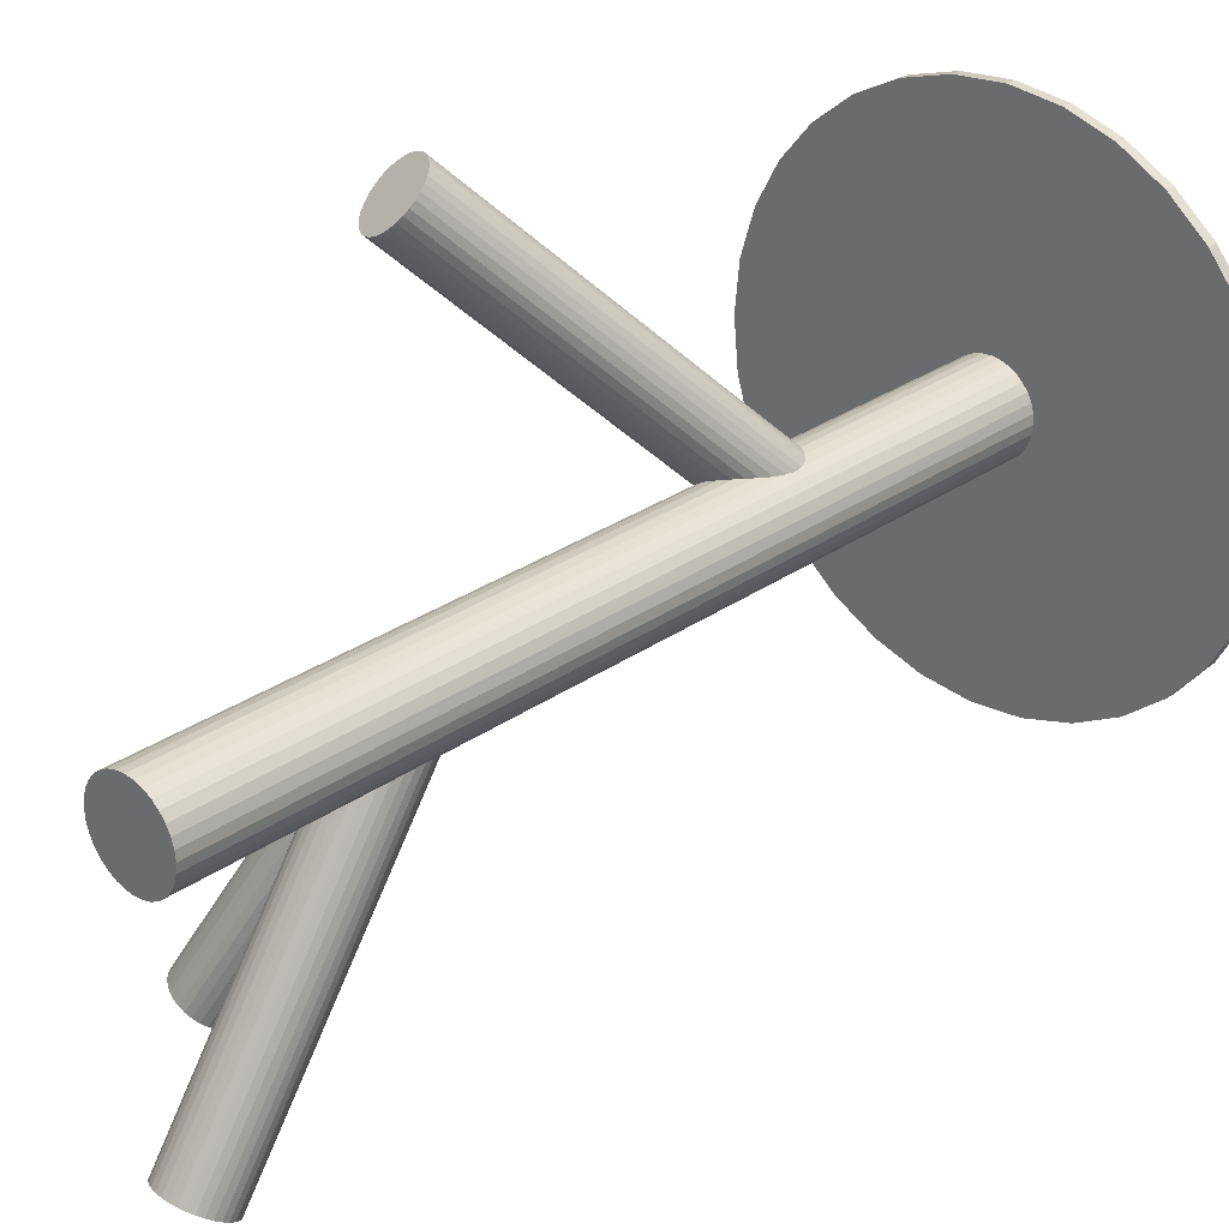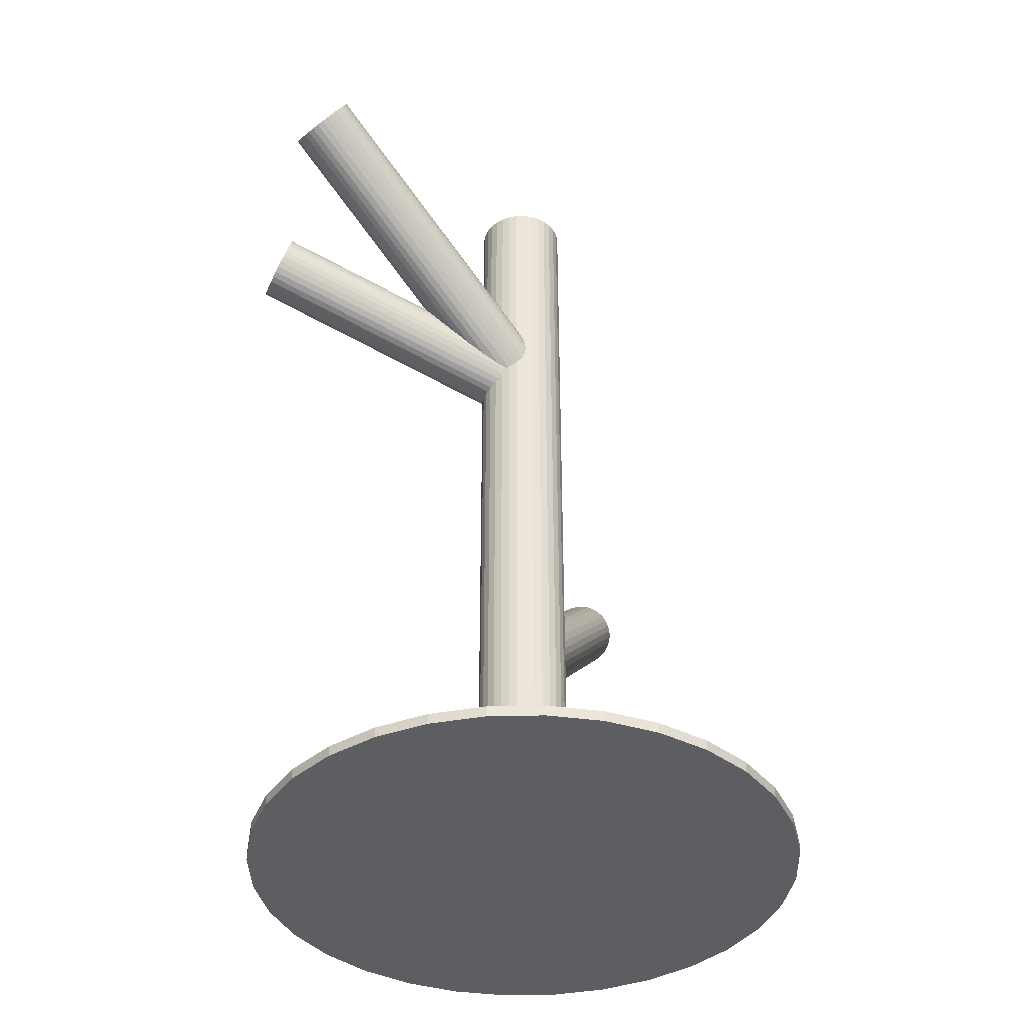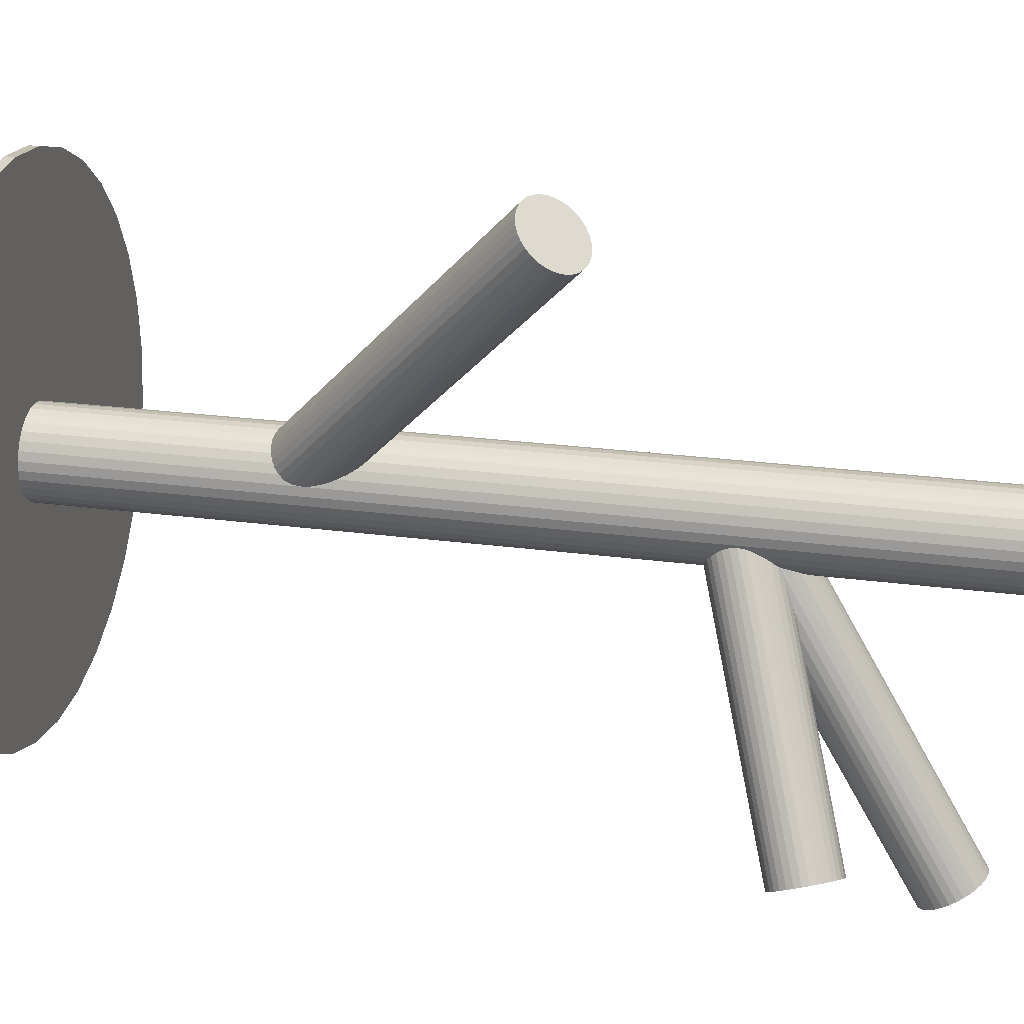
<metadata>
{"format":"obj","ext":"obj","renderer":"f3d","projection":"perspective","resolution":1024,"background":"white","views":[{"elev":28.6,"azim":43.5,"up":"+Y"},{"elev":-39.3,"azim":41.0,"up":"+Z"},{"elev":23.6,"azim":-77.2,"up":"+Y"}]}
</metadata>
<code>
v -0 0.005577 -0.147
v -0 0.005577 0.147
v -0 0.02068 -0.147
v -0 0.02068 0.147
v -0 -0.009528 -0.147
v -0 -0.009528 0.147
v -0.01481 0.008524 -0.147
v -0.01481 0.008524 0.147
v -0.01481 0.00263 -0.147
v -0.01481 0.00263 0.147
v -0.00578 0.01953 -0.147
v -0.00578 0.01953 0.147
v -0.00578 -0.008378 -0.147
v -0.00578 -0.008378 0.147
v -0.01256 0.01397 -0.147
v -0.01256 0.01397 0.147
v -0.01256 -0.002815 -0.147
v -0.01256 -0.002815 0.147
v 0.008392 -0.006982 -0.147
v 0.008392 -0.006982 0.147
v 0.008392 0.01814 -0.147
v 0.008392 0.01814 0.147
v 0.002947 -0.009237 -0.147
v 0.002947 -0.009237 0.147
v 0.002947 0.02039 -0.147
v 0.002947 0.02039 0.147
v 0.01068 0.01626 -0.147
v 0.01068 0.01626 0.147
v 0.01068 -0.005103 -0.147
v 0.01068 -0.005103 0.147
v 0.01396 -0.0002031 -0.147
v 0.01396 -0.0002031 0.147
v 0.01396 0.01136 -0.147
v 0.01396 0.01136 0.147
v 0.0151 0.005577 -0.147
v 0.0151 0.005577 0.147
v -0.0151 0.005577 -0.147
v -0.0151 0.005577 0.147
v -0.01396 -0.0002031 -0.147
v -0.01396 -0.0002031 0.147
v -0.01396 0.01136 -0.147
v -0.01396 0.01136 0.147
v -0.01068 0.01626 -0.147
v -0.01068 0.01626 0.147
v -0.01068 -0.005103 -0.147
v -0.01068 -0.005103 0.147
v -0.002947 -0.009237 -0.147
v -0.002947 -0.009237 0.147
v -0.002947 0.02039 -0.147
v -0.002947 0.02039 0.147
v -0.008392 -0.006982 -0.147
v -0.008392 -0.006982 0.147
v -0.008392 0.01814 -0.147
v -0.008392 0.01814 0.147
v 0.01256 0.01397 -0.147
v 0.01256 0.01397 0.147
v 0.01256 -0.002815 -0.147
v 0.01256 -0.002815 0.147
v 0.00578 0.01953 -0.147
v 0.00578 0.01953 0.147
v 0.00578 -0.008378 -0.147
v 0.00578 -0.008378 0.147
v 0.01481 0.008524 -0.147
v 0.01481 0.008524 0.147
v 0.01481 0.00263 -0.147
v 0.01481 0.00263 0.147
v -0.006804 -0.1022 0.1318
v -0 0.005577 0.0668
v -0.007184 -0.1082 0.1218
v -0.0003799 -0.000437 0.05678
v -0.006424 -0.09614 0.1418
v 0.0003799 0.01159 0.07681
v -0.01297 -0.09674 0.1401
v -0.006163 0.01099 0.07512
v -0.0136 -0.1067 0.1234
v -0.006795 0.0009858 0.05847
v -0.01832 -0.1026 0.1298
v -0.01151 0.005126 0.06484
v -0.01817 -0.1003 0.1337
v -0.01136 0.007473 0.06875
v 0.003825 -0.1051 0.1279
v 0.01063 0.002595 0.06296
v 0.004116 -0.1005 0.1356
v 0.01092 0.007198 0.07063
v -0.01092 -0.09631 0.141
v -0.004112 0.01142 0.07604
v -0.01162 -0.1074 0.1225
v -0.004814 0.0003027 0.05755
v -0.01532 -0.1059 0.1247
v -0.008515 0.001845 0.05972
v -0.01478 -0.09738 0.1388
v -0.007978 0.01035 0.07387
v 0.002681 -0.1061 0.1262
v 0.009486 0.001623 0.06123
v 0.003104 -0.09942 0.1373
v 0.009908 0.008306 0.07236
v -0.01847 -0.1014 0.1318
v -0.01166 0.006314 0.0668
v -0.009452 -0.1079 0.122
v -0.002648 -0.0001777 0.05698
v -0.008707 -0.09611 0.1416
v -0.001903 0.01162 0.07661
v -0.004902 -0.1082 0.122
v 0.001903 -0.0004652 0.05698
v -0.004157 -0.0964 0.1416
v 0.002648 0.01133 0.07661
v 0.004858 -0.1029 0.1318
v 0.01166 0.004841 0.0668
v -0.01671 -0.1049 0.1262
v -0.009908 0.002848 0.06123
v -0.01629 -0.0982 0.1373
v -0.009486 0.009531 0.07236
v 0.001174 -0.1069 0.1247
v 0.007978 0.0008037 0.05972
v 0.001711 -0.09842 0.1388
v 0.008515 0.009309 0.07387
v -0.00199 -0.09688 0.141
v 0.004814 0.01085 0.07604
v -0.002692 -0.108 0.1225
v 0.004112 -0.0002611 0.05755
v -0.01772 -0.1038 0.1279
v -0.01092 0.003956 0.06296
v -0.01743 -0.09917 0.1356
v -0.01063 0.008559 0.07063
v 0.00456 -0.104 0.1298
v 0.01136 0.003682 0.06484
v 0.004708 -0.1017 0.1337
v 0.01151 0.006028 0.06875
v -9.28e-06 -0.09756 0.1401
v 0.006795 0.01017 0.07512
v -0.000641 -0.1076 0.1234
v 0.006163 0.0001674 0.05847
v -0 0.005577 0.06404
v -0.0453 -0.08391 0.09339
v -0.00144 0.002733 0.05314
v -0.04674 -0.08675 0.0825
v 0.00144 0.008421 0.07493
v -0.04386 -0.08107 0.1043
v -0.008178 0.007191 0.05633
v -0.05348 -0.0823 0.08569
v -0.006142 0.01121 0.07174
v -0.05145 -0.07827 0.1011
v -0.0005633 0.009367 0.07472
v -0.04587 -0.08012 0.1041
v -0.003388 0.003788 0.05335
v -0.04869 -0.0857 0.08271
v 0.008804 -0.0002473 0.05987
v -0.0365 -0.08974 0.08922
v 0.009906 0.00193 0.06821
v -0.0354 -0.08756 0.09756
v 0.006823 0.005094 0.07309
v -0.03848 -0.08439 0.1024
v 0.004429 0.0003643 0.05498
v -0.04088 -0.08912 0.08433
v -0.002545 0.01017 0.0741
v -0.04785 -0.07932 0.1035
v -0.005205 0.004911 0.05397
v -0.05051 -0.08458 0.08333
v 0.009651 -5.51e-06 0.06191
v -0.03565 -0.08949 0.09127
v 0.01021 0.001104 0.06616
v -0.03509 -0.08838 0.09552
v 0.00922 0.002895 0.07009
v -0.03608 -0.08659 0.09944
v 0.00762 -0.0002653 0.05798
v -0.03768 -0.08975 0.08734
v -0.01013 0.0107 0.06404
v -0.05543 -0.07878 0.09339
v 0.01013 0.0004509 0.06404
v -0.03518 -0.08904 0.09339
v -0.00762 0.01142 0.07009
v -0.05292 -0.07807 0.09944
v -0.00922 0.00826 0.05798
v -0.05452 -0.08123 0.08734
v -0.01021 0.01005 0.06191
v -0.05552 -0.07944 0.09127
v -0.009651 0.01116 0.06616
v -0.05495 -0.07833 0.09552
v 0.005205 0.006243 0.0741
v -0.0401 -0.08324 0.1035
v 0.002545 0.0009878 0.05397
v -0.04276 -0.0885 0.08333
v -0.004429 0.01079 0.07309
v -0.04973 -0.0787 0.1024
v -0.006823 0.006061 0.05498
v -0.05213 -0.08343 0.08433
v -0.009906 0.009225 0.05987
v -0.05521 -0.08026 0.08922
v -0.008804 0.0114 0.06821
v -0.05411 -0.07809 0.09756
v 0.003388 0.007367 0.07472
v -0.04192 -0.08212 0.1041
v 0.0005633 0.001788 0.05335
v -0.04474 -0.0877 0.08271
v 0.006142 -5.88e-05 0.05633
v -0.03916 -0.08955 0.08569
v 0.008178 0.003964 0.07174
v -0.03713 -0.08552 0.1011
v -0.04862 0.09963 0.02193
v -0 0.005577 -0.06573
v -0.05207 0.1063 0.01284
v -0.003453 0.01226 -0.07481
v -0.04517 0.09295 0.03101
v 0.003453 -0.001102 -0.05665
v -0.05962 0.09719 0.01845
v -0.011 0.003131 -0.0692
v -0.05697 0.09207 0.0254
v -0.008355 -0.001981 -0.06225
v -0.04567 0.1082 0.01437
v 0.002948 0.01414 -0.07328
v -0.03993 0.09709 0.02948
v 0.00869 0.003032 -0.05818
v -0.05957 0.09563 0.02015
v -0.01095 0.00157 -0.0675
v -0.05822 0.09302 0.0237
v -0.009599 -0.001036 -0.06396
v -0.04365 0.1082 0.0155
v 0.004965 0.01413 -0.07215
v -0.03877 0.09874 0.02835
v 0.009848 0.004683 -0.05931
v -0.03814 0.105 0.02193
v 0.01047 0.01099 -0.06573
v -0.04142 0.09553 0.03032
v 0.007198 0.001478 -0.05734
v -0.0478 0.1079 0.01353
v 0.0008184 0.01382 -0.07412
v -0.04319 0.09414 0.03083
v 0.00543 8.263e-05 -0.05682
v -0.04996 0.1072 0.01302
v -0.001343 0.01318 -0.07464
v -0.04183 0.1078 0.01688
v 0.006791 0.01379 -0.07077
v -0.03799 0.1004 0.02697
v 0.01063 0.006368 -0.06068
v -0.05925 0.09884 0.01688
v -0.01063 0.004786 -0.07077
v -0.05541 0.09142 0.02697
v -0.006791 -0.002635 -0.06068
v -0.04728 0.09203 0.03083
v 0.001343 -0.00203 -0.05682
v -0.05405 0.1051 0.01302
v -0.00543 0.01107 -0.07464
v -0.04944 0.09139 0.03032
v -0.0008184 -0.002665 -0.05734
v -0.05582 0.1037 0.01353
v -0.007198 0.009676 -0.07412
v -0.05909 0.09422 0.02193
v -0.01047 0.0001631 -0.06573
v -0.05847 0.1005 0.0155
v -0.009848 0.006472 -0.07215
v -0.05358 0.09108 0.02835
v -0.004965 -0.002974 -0.05931
v -0.03902 0.1062 0.02015
v 0.009599 0.01219 -0.0675
v -0.03767 0.1036 0.0237
v 0.01095 0.009584 -0.06396
v -0.05731 0.1022 0.01437
v -0.00869 0.008123 -0.07328
v -0.05157 0.09107 0.02948
v -0.002948 -0.002984 -0.05818
v -0.04026 0.1072 0.01845
v 0.008355 0.01314 -0.0692
v -0.03762 0.1021 0.0254
v 0.011 0.008023 -0.06225
v -0 0.005577 -0.147
v -0 0.005577 -0.1435
v 0 0.09537 -0.147
v 0 0.09537 -0.1435
v -0 -0.08422 -0.147
v -0 -0.08422 -0.1435
v 0.0898 0.005577 -0.147
v 0.0898 0.005577 -0.1435
v 0.08807 0.0231 -0.147
v 0.08807 0.0231 -0.1435
v 0.08807 -0.01194 -0.147
v 0.08807 -0.01194 -0.1435
v -0.08296 0.03994 -0.147
v -0.08296 0.03994 -0.1435
v -0.08296 -0.02879 -0.147
v -0.08296 -0.02879 -0.1435
v 0.01752 0.09365 -0.147
v 0.01752 0.09365 -0.1435
v 0.01752 -0.08249 -0.147
v 0.01752 -0.08249 -0.1435
v 0.0635 0.06907 -0.147
v 0.0635 0.06907 -0.1435
v 0.0635 -0.05792 -0.147
v 0.0635 -0.05792 -0.1435
v -0.04989 0.08024 -0.147
v -0.04989 0.08024 -0.1435
v -0.04989 -0.06909 -0.147
v -0.04989 -0.06909 -0.1435
v 0.03436 -0.07738 -0.147
v 0.03436 -0.07738 -0.1435
v 0.03436 0.08854 -0.147
v 0.03436 0.08854 -0.1435
v 0.07466 -0.04431 -0.147
v 0.07466 -0.04431 -0.1435
v 0.07466 0.05547 -0.147
v 0.07466 0.05547 -0.1435
v -0.07466 -0.04431 -0.147
v -0.07466 -0.04431 -0.1435
v -0.07466 0.05547 -0.147
v -0.07466 0.05547 -0.1435
v -0.03436 -0.07738 -0.147
v -0.03436 -0.07738 -0.1435
v -0.03436 0.08854 -0.147
v -0.03436 0.08854 -0.1435
v 0.04989 0.08024 -0.147
v 0.04989 0.08024 -0.1435
v 0.04989 -0.06909 -0.147
v 0.04989 -0.06909 -0.1435
v -0.0635 0.06907 -0.147
v -0.0635 0.06907 -0.1435
v -0.0635 -0.05792 -0.147
v -0.0635 -0.05792 -0.1435
v -0.01752 0.09365 -0.147
v -0.01752 0.09365 -0.1435
v -0.01752 -0.08249 -0.147
v -0.01752 -0.08249 -0.1435
v 0.08296 0.03994 -0.147
v 0.08296 0.03994 -0.1435
v 0.08296 -0.02879 -0.147
v 0.08296 -0.02879 -0.1435
v -0.08807 0.0231 -0.147
v -0.08807 0.0231 -0.1435
v -0.08807 -0.01194 -0.147
v -0.08807 -0.01194 -0.1435
v -0.0898 0.005577 -0.147
v -0.0898 0.005577 -0.1435
f 35 1 63
f 35 63 36
f 36 63 64
f 36 64 2
f 63 1 33
f 63 33 64
f 64 33 34
f 64 34 2
f 33 1 55
f 33 55 34
f 34 55 56
f 34 56 2
f 55 1 27
f 55 27 56
f 56 27 28
f 56 28 2
f 27 1 21
f 27 21 28
f 28 21 22
f 28 22 2
f 21 1 59
f 21 59 22
f 22 59 60
f 22 60 2
f 59 1 25
f 59 25 60
f 60 25 26
f 60 26 2
f 25 1 3
f 25 3 26
f 26 3 4
f 26 4 2
f 3 1 49
f 3 49 4
f 4 49 50
f 4 50 2
f 49 1 11
f 49 11 50
f 50 11 12
f 50 12 2
f 11 1 53
f 11 53 12
f 12 53 54
f 12 54 2
f 53 1 43
f 53 43 54
f 54 43 44
f 54 44 2
f 43 1 15
f 43 15 44
f 44 15 16
f 44 16 2
f 15 1 41
f 15 41 16
f 16 41 42
f 16 42 2
f 41 1 7
f 41 7 42
f 42 7 8
f 42 8 2
f 7 1 37
f 7 37 8
f 8 37 38
f 8 38 2
f 37 1 9
f 37 9 38
f 38 9 10
f 38 10 2
f 9 1 39
f 9 39 10
f 10 39 40
f 10 40 2
f 39 1 17
f 39 17 40
f 40 17 18
f 40 18 2
f 17 1 45
f 17 45 18
f 18 45 46
f 18 46 2
f 45 1 51
f 45 51 46
f 46 51 52
f 46 52 2
f 51 1 13
f 51 13 52
f 52 13 14
f 52 14 2
f 13 1 47
f 13 47 14
f 14 47 48
f 14 48 2
f 47 1 5
f 47 5 48
f 48 5 6
f 48 6 2
f 5 1 23
f 5 23 6
f 6 23 24
f 6 24 2
f 23 1 61
f 23 61 24
f 24 61 62
f 24 62 2
f 61 1 19
f 61 19 62
f 62 19 20
f 62 20 2
f 19 1 29
f 19 29 20
f 20 29 30
f 20 30 2
f 29 1 57
f 29 57 30
f 30 57 58
f 30 58 2
f 57 1 31
f 57 31 58
f 58 31 32
f 58 32 2
f 31 1 65
f 31 65 32
f 32 65 66
f 32 66 2
f 65 1 35
f 65 35 66
f 66 35 36
f 66 36 2
f 108 68 128
f 108 128 107
f 107 128 127
f 107 127 67
f 128 68 84
f 128 84 127
f 127 84 83
f 127 83 67
f 84 68 96
f 84 96 83
f 83 96 95
f 83 95 67
f 96 68 116
f 96 116 95
f 95 116 115
f 95 115 67
f 116 68 130
f 116 130 115
f 115 130 129
f 115 129 67
f 130 68 118
f 130 118 129
f 129 118 117
f 129 117 67
f 118 68 106
f 118 106 117
f 117 106 105
f 117 105 67
f 106 68 72
f 106 72 105
f 105 72 71
f 105 71 67
f 72 68 102
f 72 102 71
f 71 102 101
f 71 101 67
f 102 68 86
f 102 86 101
f 101 86 85
f 101 85 67
f 86 68 74
f 86 74 85
f 85 74 73
f 85 73 67
f 74 68 92
f 74 92 73
f 73 92 91
f 73 91 67
f 92 68 112
f 92 112 91
f 91 112 111
f 91 111 67
f 112 68 124
f 112 124 111
f 111 124 123
f 111 123 67
f 124 68 80
f 124 80 123
f 123 80 79
f 123 79 67
f 80 68 98
f 80 98 79
f 79 98 97
f 79 97 67
f 98 68 78
f 98 78 97
f 97 78 77
f 97 77 67
f 78 68 122
f 78 122 77
f 77 122 121
f 77 121 67
f 122 68 110
f 122 110 121
f 121 110 109
f 121 109 67
f 110 68 90
f 110 90 109
f 109 90 89
f 109 89 67
f 90 68 76
f 90 76 89
f 89 76 75
f 89 75 67
f 76 68 88
f 76 88 75
f 75 88 87
f 75 87 67
f 88 68 100
f 88 100 87
f 87 100 99
f 87 99 67
f 100 68 70
f 100 70 99
f 99 70 69
f 99 69 67
f 70 68 104
f 70 104 69
f 69 104 103
f 69 103 67
f 104 68 120
f 104 120 103
f 103 120 119
f 103 119 67
f 120 68 132
f 120 132 119
f 119 132 131
f 119 131 67
f 132 68 114
f 132 114 131
f 131 114 113
f 131 113 67
f 114 68 94
f 114 94 113
f 113 94 93
f 113 93 67
f 94 68 82
f 94 82 93
f 93 82 81
f 93 81 67
f 82 68 126
f 82 126 81
f 81 126 125
f 81 125 67
f 126 68 108
f 126 108 125
f 125 108 107
f 125 107 67
f 169 133 161
f 169 161 170
f 170 161 162
f 170 162 134
f 161 133 149
f 161 149 162
f 162 149 150
f 162 150 134
f 149 133 163
f 149 163 150
f 150 163 164
f 150 164 134
f 163 133 197
f 163 197 164
f 164 197 198
f 164 198 134
f 197 133 151
f 197 151 198
f 198 151 152
f 198 152 134
f 151 133 179
f 151 179 152
f 152 179 180
f 152 180 134
f 179 133 191
f 179 191 180
f 180 191 192
f 180 192 134
f 191 133 137
f 191 137 192
f 192 137 138
f 192 138 134
f 137 133 143
f 137 143 138
f 138 143 144
f 138 144 134
f 143 133 155
f 143 155 144
f 144 155 156
f 144 156 134
f 155 133 183
f 155 183 156
f 156 183 184
f 156 184 134
f 183 133 141
f 183 141 184
f 184 141 142
f 184 142 134
f 141 133 171
f 141 171 142
f 142 171 172
f 142 172 134
f 171 133 189
f 171 189 172
f 172 189 190
f 172 190 134
f 189 133 177
f 189 177 190
f 190 177 178
f 190 178 134
f 177 133 167
f 177 167 178
f 178 167 168
f 178 168 134
f 167 133 175
f 167 175 168
f 168 175 176
f 168 176 134
f 175 133 187
f 175 187 176
f 176 187 188
f 176 188 134
f 187 133 173
f 187 173 188
f 188 173 174
f 188 174 134
f 173 133 139
f 173 139 174
f 174 139 140
f 174 140 134
f 139 133 185
f 139 185 140
f 140 185 186
f 140 186 134
f 185 133 157
f 185 157 186
f 186 157 158
f 186 158 134
f 157 133 145
f 157 145 158
f 158 145 146
f 158 146 134
f 145 133 135
f 145 135 146
f 146 135 136
f 146 136 134
f 135 133 193
f 135 193 136
f 136 193 194
f 136 194 134
f 193 133 181
f 193 181 194
f 194 181 182
f 194 182 134
f 181 133 153
f 181 153 182
f 182 153 154
f 182 154 134
f 153 133 195
f 153 195 154
f 154 195 196
f 154 196 134
f 195 133 165
f 195 165 196
f 196 165 166
f 196 166 134
f 165 133 147
f 165 147 166
f 166 147 148
f 166 148 134
f 147 133 159
f 147 159 148
f 148 159 160
f 148 160 134
f 159 133 169
f 159 169 160
f 160 169 170
f 160 170 134
f 248 200 216
f 248 216 247
f 247 216 215
f 247 215 199
f 216 200 208
f 216 208 215
f 215 208 207
f 215 207 199
f 208 200 238
f 208 238 207
f 207 238 237
f 207 237 199
f 238 200 252
f 238 252 237
f 237 252 251
f 237 251 199
f 252 200 260
f 252 260 251
f 251 260 259
f 251 259 199
f 260 200 244
f 260 244 259
f 259 244 243
f 259 243 199
f 244 200 240
f 244 240 243
f 243 240 239
f 243 239 199
f 240 200 204
f 240 204 239
f 239 204 203
f 239 203 199
f 204 200 228
f 204 228 203
f 203 228 227
f 203 227 199
f 228 200 224
f 228 224 227
f 227 224 223
f 227 223 199
f 224 200 212
f 224 212 223
f 223 212 211
f 223 211 199
f 212 200 220
f 212 220 211
f 211 220 219
f 211 219 199
f 220 200 234
f 220 234 219
f 219 234 233
f 219 233 199
f 234 200 264
f 234 264 233
f 233 264 263
f 233 263 199
f 264 200 256
f 264 256 263
f 263 256 255
f 263 255 199
f 256 200 222
f 256 222 255
f 255 222 221
f 255 221 199
f 222 200 254
f 222 254 221
f 221 254 253
f 221 253 199
f 254 200 262
f 254 262 253
f 253 262 261
f 253 261 199
f 262 200 232
f 262 232 261
f 261 232 231
f 261 231 199
f 232 200 218
f 232 218 231
f 231 218 217
f 231 217 199
f 218 200 210
f 218 210 217
f 217 210 209
f 217 209 199
f 210 200 226
f 210 226 209
f 209 226 225
f 209 225 199
f 226 200 230
f 226 230 225
f 225 230 229
f 225 229 199
f 230 200 202
f 230 202 229
f 229 202 201
f 229 201 199
f 202 200 242
f 202 242 201
f 201 242 241
f 201 241 199
f 242 200 246
f 242 246 241
f 241 246 245
f 241 245 199
f 246 200 258
f 246 258 245
f 245 258 257
f 245 257 199
f 258 200 250
f 258 250 257
f 257 250 249
f 257 249 199
f 250 200 236
f 250 236 249
f 249 236 235
f 249 235 199
f 236 200 206
f 236 206 235
f 235 206 205
f 235 205 199
f 206 200 214
f 206 214 205
f 205 214 213
f 205 213 199
f 214 200 248
f 214 248 213
f 213 248 247
f 213 247 199
f 271 265 273
f 271 273 272
f 272 273 274
f 272 274 266
f 273 265 321
f 273 321 274
f 274 321 322
f 274 322 266
f 321 265 299
f 321 299 322
f 322 299 300
f 322 300 266
f 299 265 285
f 299 285 300
f 300 285 286
f 300 286 266
f 285 265 309
f 285 309 286
f 286 309 310
f 286 310 266
f 309 265 295
f 309 295 310
f 310 295 296
f 310 296 266
f 295 265 281
f 295 281 296
f 296 281 282
f 296 282 266
f 281 265 267
f 281 267 282
f 282 267 268
f 282 268 266
f 267 265 317
f 267 317 268
f 268 317 318
f 268 318 266
f 317 265 307
f 317 307 318
f 318 307 308
f 318 308 266
f 307 265 289
f 307 289 308
f 308 289 290
f 308 290 266
f 289 265 313
f 289 313 290
f 290 313 314
f 290 314 266
f 313 265 303
f 313 303 314
f 314 303 304
f 314 304 266
f 303 265 277
f 303 277 304
f 304 277 278
f 304 278 266
f 277 265 325
f 277 325 278
f 278 325 326
f 278 326 266
f 325 265 329
f 325 329 326
f 326 329 330
f 326 330 266
f 329 265 327
f 329 327 330
f 330 327 328
f 330 328 266
f 327 265 279
f 327 279 328
f 328 279 280
f 328 280 266
f 279 265 301
f 279 301 280
f 280 301 302
f 280 302 266
f 301 265 315
f 301 315 302
f 302 315 316
f 302 316 266
f 315 265 291
f 315 291 316
f 316 291 292
f 316 292 266
f 291 265 305
f 291 305 292
f 292 305 306
f 292 306 266
f 305 265 319
f 305 319 306
f 306 319 320
f 306 320 266
f 319 265 269
f 319 269 320
f 320 269 270
f 320 270 266
f 269 265 283
f 269 283 270
f 270 283 284
f 270 284 266
f 283 265 293
f 283 293 284
f 284 293 294
f 284 294 266
f 293 265 311
f 293 311 294
f 294 311 312
f 294 312 266
f 311 265 287
f 311 287 312
f 312 287 288
f 312 288 266
f 287 265 297
f 287 297 288
f 288 297 298
f 288 298 266
f 297 265 323
f 297 323 298
f 298 323 324
f 298 324 266
f 323 265 275
f 323 275 324
f 324 275 276
f 324 276 266
f 275 265 271
f 275 271 276
f 276 271 272
f 276 272 266

</code>
